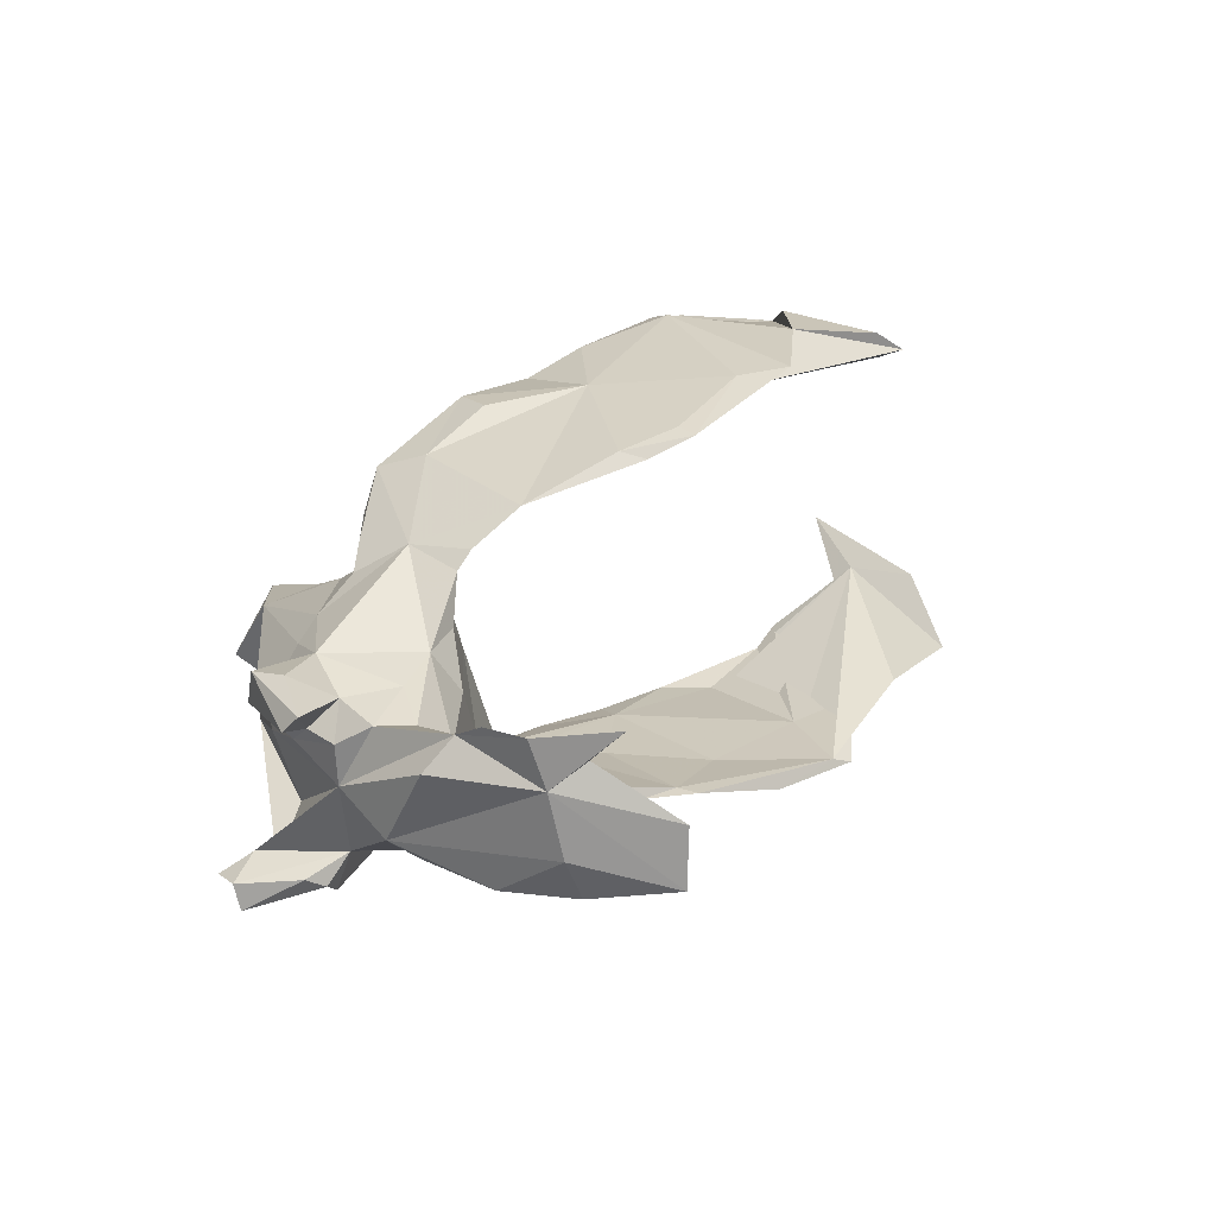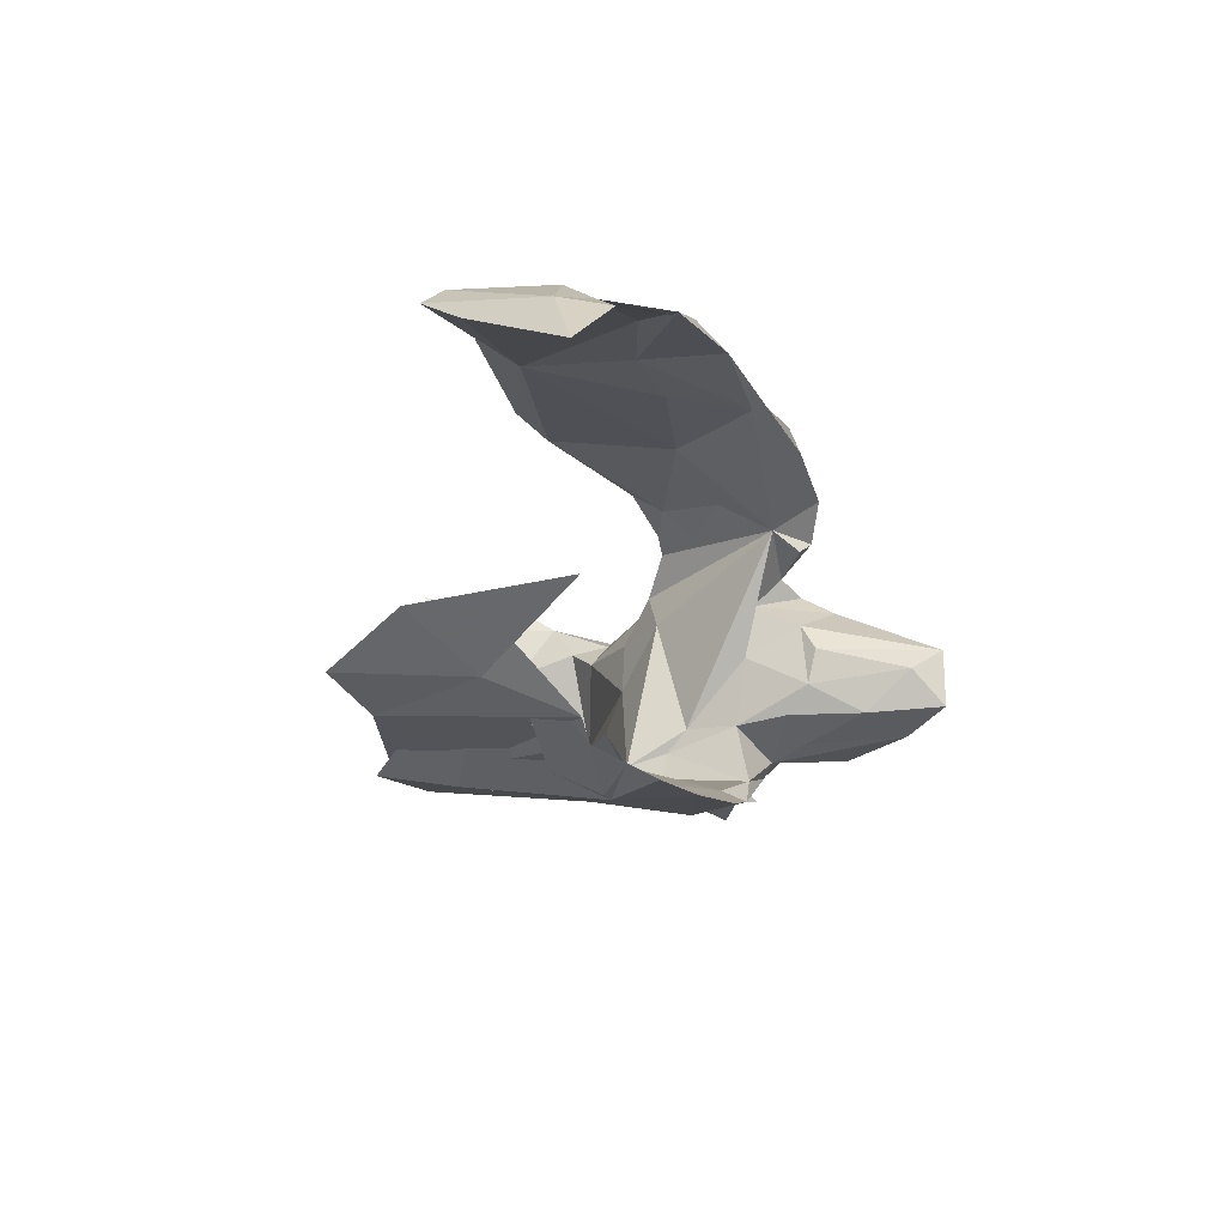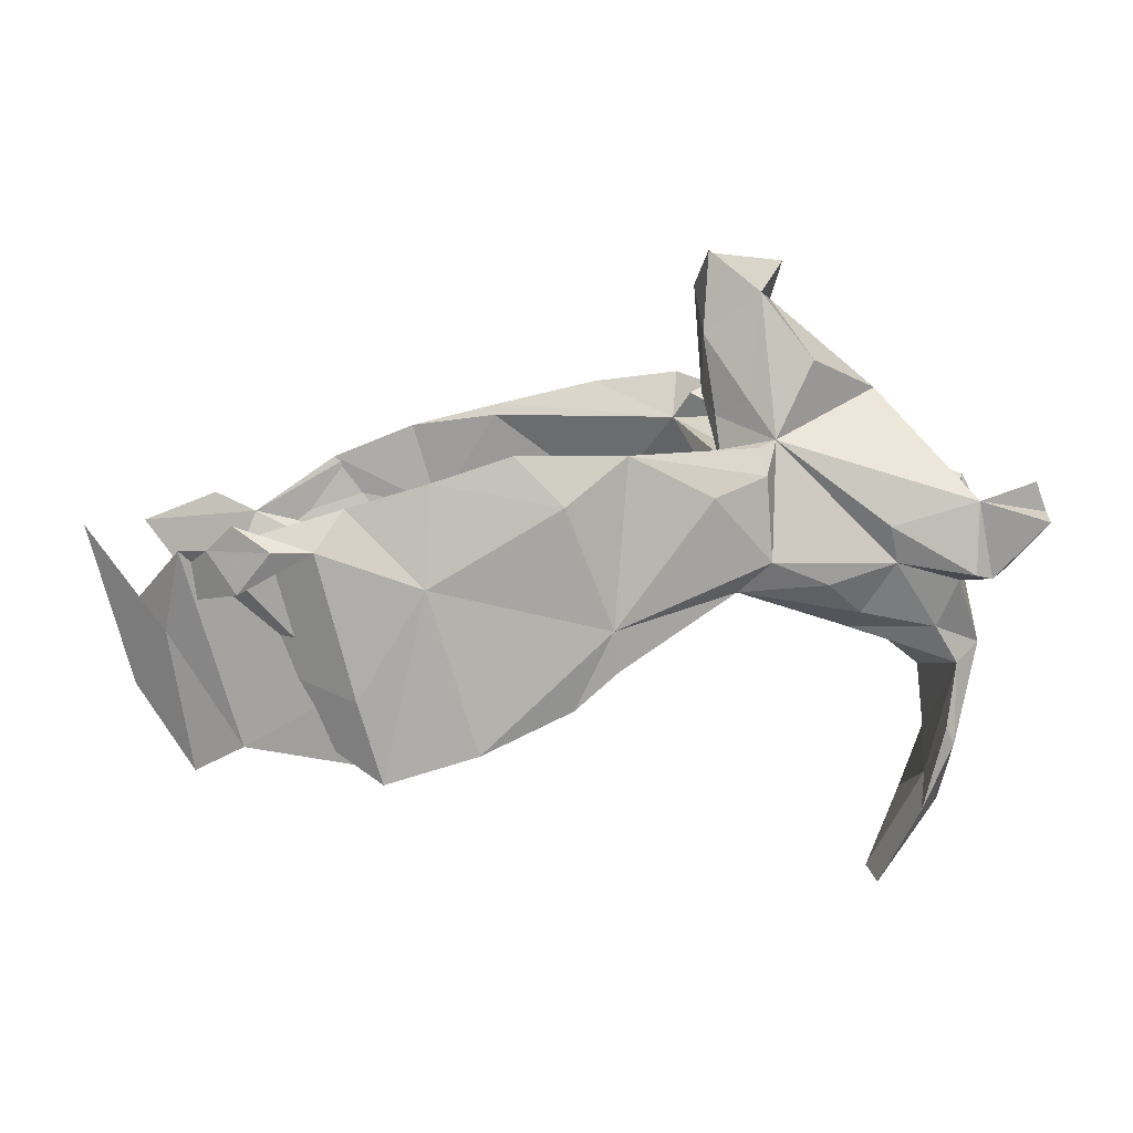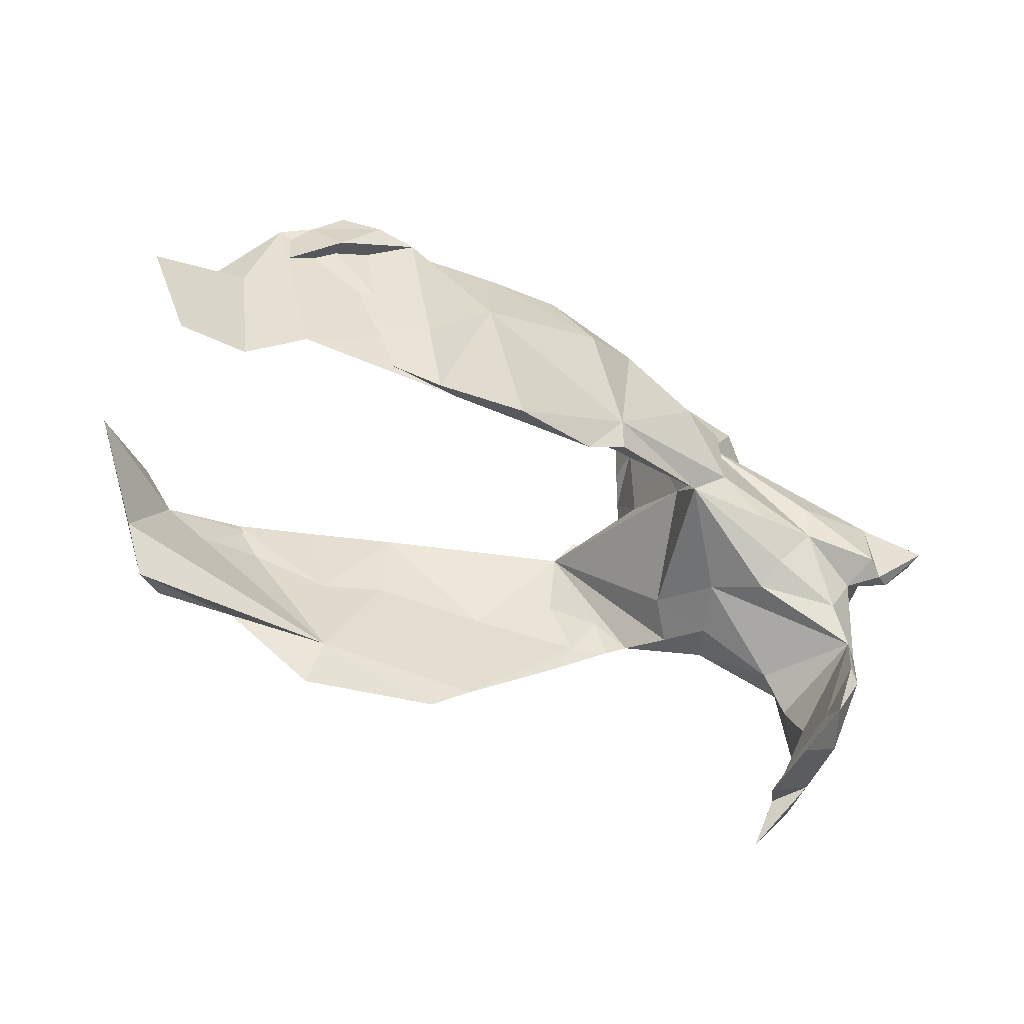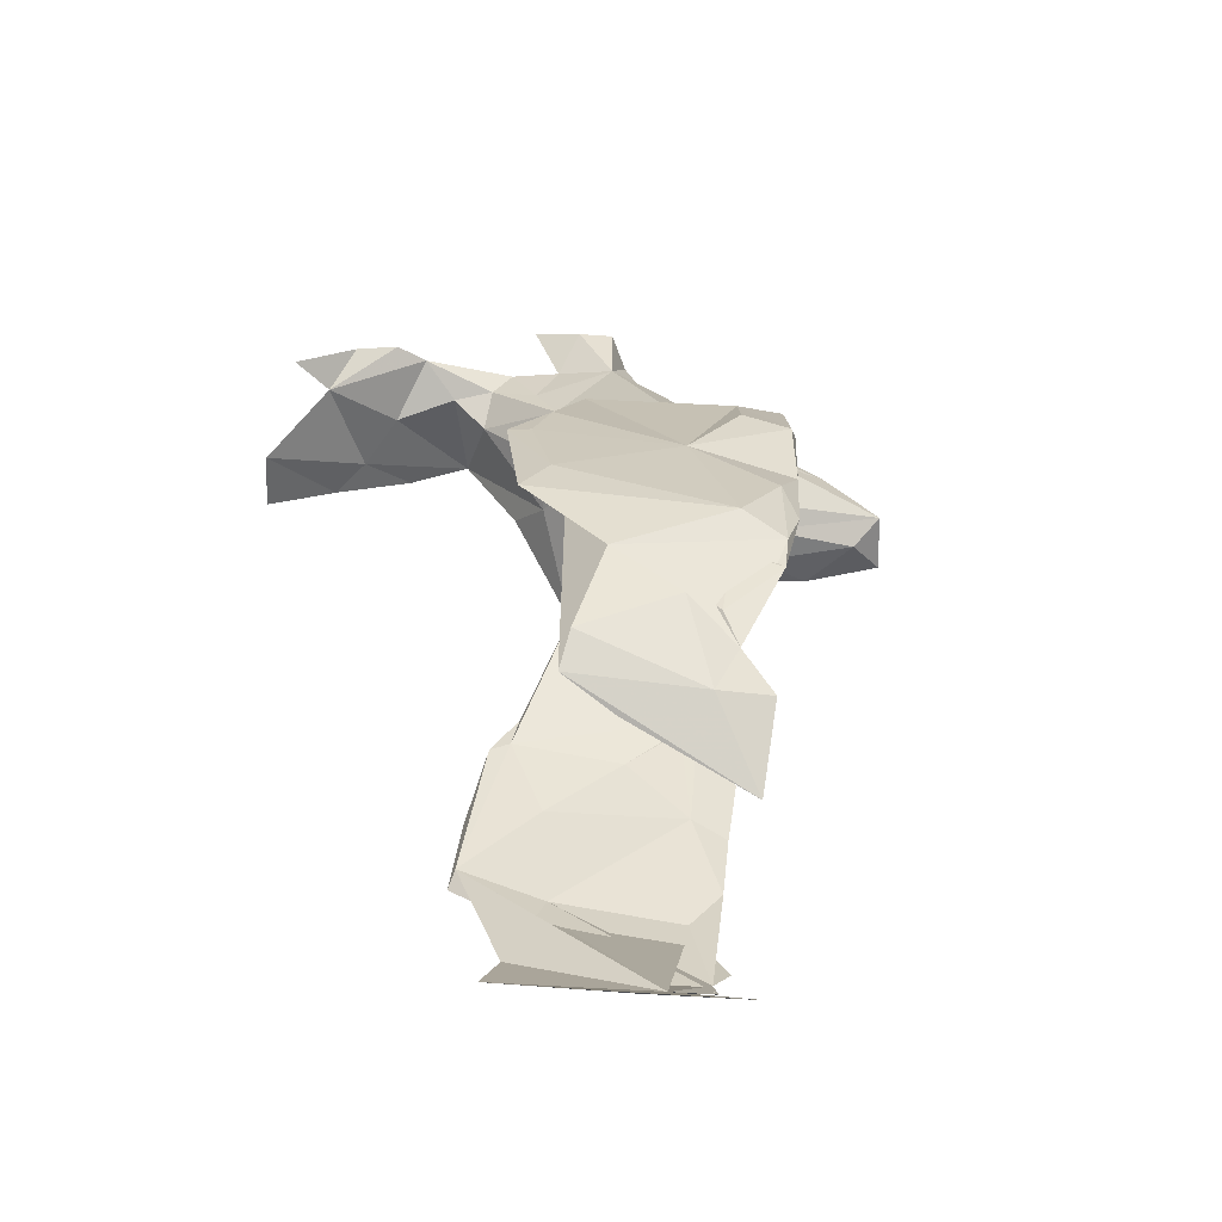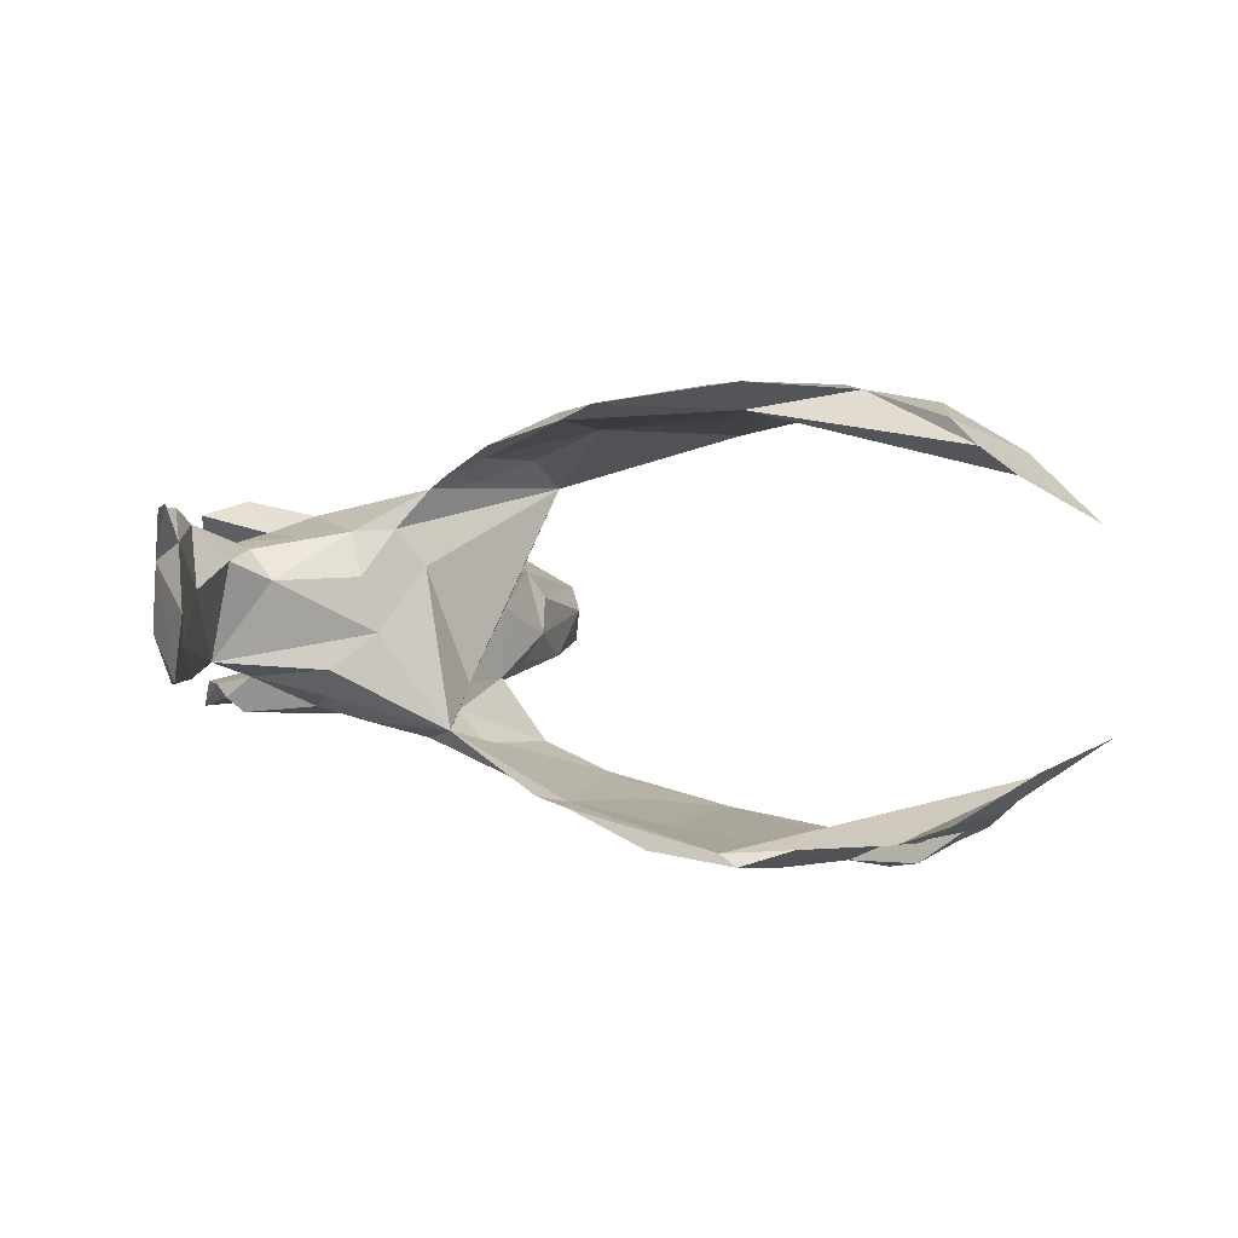
<metadata>
{"format":"obj","ext":"obj","renderer":"f3d","projection":"perspective","resolution":1024,"background":"white","views":[{"elev":28.7,"azim":126.6,"up":"+Y"},{"elev":-15.9,"azim":-80.9,"up":"+Y"},{"elev":5.6,"azim":2.7,"up":"+Z"},{"elev":-62.3,"azim":-24.4,"up":"+Z"},{"elev":32.7,"azim":-100.7,"up":"+Y"},{"elev":8.0,"azim":-163.8,"up":"+Y"}]}
</metadata>
<code>
v -0.3762 -0.3538 0.06442
v -0.6756 -0.1876 -0.03164
v -0.494 -0.3374 0.1007
v -0.3221 -0.3177 -0.1535
v -0.4882 -0.337 0.00254
v -0.2226 -0.3235 0.009329
v -0.4361 -0.3597 0.06472
v -0.2881 -0.2914 -0.276
v -0.3921 -0.3242 0.06026
v -0.259 -0.2775 -0.2599
v -0.338 -0.2931 -0.1373
v -0.1497 -0.2865 -0.234
v -0.3375 -0.3207 0.1242
v -0.496 -0.2576 -0.2279
v -0.5355 -0.3154 0.06353
v 0.04233 -0.2605 -0.05537
v -0.2172 -0.3179 0.1597
v -0.186 -0.2941 0.1081
v -0.5813 -0.2906 0.0608
v -0.09979 -0.3079 0.1987
v -0.01593 -0.2474 -0.1736
v -0.6113 -0.2421 -0.06072
v -0.1458 -0.2777 -0.1121
v -0.02627 -0.3081 0.1258
v -0.05687 -0.2738 0.03157
v 0.02247 -0.263 0.1645
v 0.04893 -0.2462 -0.1162
v -0.00145 -0.2657 0.1305
v 0.06235 -0.2727 0.1978
v 0.1858 -0.2484 0.1358
v -0.007965 -0.2467 -0.1389
v -0.5759 -0.2181 -0.2699
v 0.2195 -0.1793 -0.006581
v -0.675 -0.1643 -0.149
v 0.4419 -0.04102 -0.4679
v 0.1875 -0.2076 0.05687
v 0.2701 -0.2003 0.03921
v 0.1338 -0.2268 0.1945
v 0.5346 0.004591 -0.3457
v 0.5519 -0.07046 -0.247
v 0.572 -0.1703 0.1277
v 0.2478 -0.1995 0.2058
v 0.2612 -0.2137 0.1658
v 0.5687 -0.1722 0.01873
v 0.2281 -0.1584 0.05579
v 0.4431 -0.1806 0.09071
v -0.7505 -0.1569 0.08782
v 0.3544 -0.1735 0.003836
v 0.2751 -0.169 0.2162
v 0.1974 -0.1247 0.1695
v 0.4538 -0.1602 0.03598
v 0.5944 -0.1492 0.01188
v 0.5048 -0.06669 -0.351
v 0.6717 -0.1427 0.111
v 0.6732 -0.1807 0.09778
v 0.5506 -0.1134 0.006608
v 0.6551 -0.154 0.1555
v 0.619 -0.1317 0.02889
v 0.5386 -0.08075 -0.2218
v 0.3298 -0.1579 0.3324
v 0.2224 -0.1218 0.08789
v 0.4918 -0.1208 0.1521
v 0.5183 -0.1004 -0.06477
v 0.5536 -0.07181 -0.123
v 0.4041 -0.1301 -0.04077
v 0.6133 -0.1274 0.1262
v 0.2358 -0.1493 0.2727
v 0.5891 -0.0341 -0.09509
v 0.1874 -0.1128 0.2499
v 0.4312 0.05122 -0.4624
v 0.2532 -0.1387 0.4309
v 0.3884 -0.08467 -0.06729
v 0.1765 -0.1113 0.4937
v 0.5719 0.002958 0.00054
v 0.5126 -0.02188 -0.2987
v 0.1688 -0.1184 0.3705
v 0.424 -0.07074 0.2909
v 0.517 0.05265 -0.2417
v 0.3243 -0.03124 -0.03006
v 0.197 -0.01602 0.1848
v 0.2854 -0.09137 0.4783
v 0.1553 -0.05385 0.4438
v 0.1818 -0.02093 0.4922
v 0.1671 -0.06976 0.2847
v 0.497 -0.01737 0.1934
v 0.5464 0.0258 0.1036
v 0.1674 -0.01313 0.2974
v 0.5392 0.1026 -0.3226
v 0.5702 0.06496 0.005448
v 0.3777 0.1166 0.002634
v 0.2713 0.06352 0.03481
v 0.4609 0.05203 -0.1047
v 0.436 0.02145 0.2767
v 0.1242 0.1673 0.2381
v 0.4904 0.05693 0.1841
v 0.1891 0.02973 0.2733
v 0.3506 0.05246 -0.03004
v 0.5104 0.084 -0.1454
v 0.5756 0.07931 0.1534
v 0.2715 0.005136 0.4236
v 0.2083 0.07054 0.1978
v 0.5463 0.09936 -0.04299
v 0.5643 0.06707 0.0594
v 0.5057 0.09491 -0.08281
v 0.4563 0.1079 -0.01782
v 0.5922 0.09446 -0.1626
v 0.5502 0.1408 -0.1854
v 0.6285 0.1333 0.009757
v 0.2491 0.06375 0.3248
v 0.4332 0.09001 0.1957
v 0.3773 0.1062 0.2094
v 0.2264 0.1179 0.2414
v 0.5282 0.1067 0.03133
v 0.3124 0.1211 0.01622
v 0.6367 0.106 0.03285
v -0.7301 0.1526 0.07107
v 0.2628 0.09563 0.2705
v 0.4835 0.1263 0.1138
v -0.6292 0.2534 0.03112
v 0.5852 0.1388 0.1333
v 0.2503 0.184 0.1475
v 0.5519 0.1693 -0.2307
v 0.5807 0.1502 0.07646
v -0.6299 0.2344 0.1112
v 0.4823 0.1921 -0.4023
v 0.2668 0.1801 0.04498
v 0.5459 0.1745 -0.2981
v -0.6309 0.231 -0.09098
v -0.5849 0.2749 -0.1567
v 0.2924 0.1344 0.2165
v 0.2116 0.1875 0.1032
v 0.1815 0.1597 0.2938
v 0.4889 0.1339 -0.3508
v 0.1517 0.1388 0.2775
v 0.2379 0.2029 0.04227
v 0.2404 0.1579 0.2495
v 0.1641 0.2496 0.01201
v 0.1372 0.2177 0.1525
v 0.1824 0.2271 0.05781
v 0.1296 0.2123 0.3107
v -0.4103 0.3431 -0.06159
v 0.03247 0.3033 -0.05876
v -0.5432 0.3104 -0.1329
v 0.1076 0.2449 0.2332
v -0.5703 0.2714 0.07748
v 0.01547 0.2702 0.1022
v 0.0164 0.2954 -0.0975
v -0.04232 0.3218 -0.137
v -0.004112 0.2455 0.2942
v -0.1692 0.2565 0.2385
v -0.1654 0.2869 0.1115
v -0.1609 0.2661 0.2573
v -0.03193 0.2758 0.2803
v -0.5152 0.294 0.06693
v -0.2485 0.3136 -0.08903
v -0.4419 0.3012 0.167
v -0.2683 0.3055 0.08285
v -0.04945 0.3231 -0.1025
v -0.2595 0.3563 -0.1544
v -0.001789 0.2897 0.2123
v -0.1144 0.3101 0.1068
v -0.3092 0.2906 0.2199
v -0.3962 0.3113 0.1053
v -0.2377 0.3036 0.2122
v -0.5087 0.3224 0.01958
v -0.3889 0.3115 0.1832
v -0.2003 0.3483 -0.0995
v -0.3483 0.3407 0.1286
f 143 119 165
f 145 165 119
f 141 143 165
f 129 119 143
f 94 146 138
f 139 138 146
f 131 94 138
f 150 146 94
f 124 145 119
f 141 165 145
f 94 149 152
f 153 152 149
f 150 94 152
f 153 149 140
f 94 140 149
f 144 153 140
f 155 141 159
f 168 159 141
f 154 155 163
f 157 163 155
f 167 159 168
f 166 168 141
f 168 161 167
f 158 167 161
f 164 161 168
f 142 158 161
f 137 142 161
f 148 158 142
f 161 144 137
f 121 137 144
f 160 144 161
f 129 143 141
f 156 154 163
f 145 155 154
f 150 157 151
f 155 151 157
f 156 163 157
f 146 151 155
f 147 146 155
f 150 151 146
f 153 144 160
f 152 161 164
f 166 164 168
f 153 160 161
f 145 154 156
f 162 156 157
f 166 156 162
f 164 166 162
f 145 156 166
f 145 166 141
f 162 157 150
f 152 164 162
f 152 162 150
f 153 161 152
f 121 144 140
f 116 145 124
f 31 10 23
f 11 23 10
f 25 31 23
f 21 10 31
f 18 23 11
f 12 6 8
f 4 8 6
f 10 12 8
f 16 6 12
f 14 11 10
f 25 23 18
f 8 4 2
f 1 2 4
f 10 8 2
f 33 16 27
f 21 27 16
f 2 14 10
f 129 141 155
f 167 148 159
f 155 159 148
f 158 148 167
f 147 155 148
f 140 94 132
f 134 132 94
f 136 140 132
f 136 121 140
f 112 136 132
f 130 121 136
f 128 155 145
f 112 132 134
f 116 119 129
f 116 128 145
f 129 155 128
f 135 137 121
f 138 139 131
f 135 131 139
f 147 139 146
f 34 2 47
f 22 47 2
f 147 148 142
f 126 135 121
f 139 137 135
f 137 139 147
f 147 142 137
f 108 120 115
f 99 115 120
f 103 108 115
f 123 120 108
f 116 124 119
f 136 112 130
f 117 130 112
f 112 134 94
f 101 112 94
f 117 112 101
f 80 101 94
f 111 130 117
f 22 32 34
f 2 34 32
f 47 22 34
f 14 32 22
f 44 41 46
f 49 46 41
f 49 51 46
f 44 46 51
f 37 51 49
f 56 44 51
f 48 51 37
f 65 51 48
f 33 48 37
f 33 36 45
f 38 45 36
f 61 33 45
f 16 33 37
f 65 48 33
f 55 41 52
f 44 52 41
f 58 55 52
f 54 41 55
f 56 52 44
f 72 65 33
f 53 35 39
f 88 39 35
f 40 53 39
f 70 35 53
f 70 88 35
f 63 51 65
f 75 70 53
f 59 53 40
f 64 59 40
f 75 53 59
f 64 75 59
f 39 68 40
f 64 40 68
f 88 68 39
f 78 75 64
f 64 63 72
f 65 72 63
f 79 64 72
f 68 63 64
f 56 51 63
f 68 56 63
f 74 56 68
f 58 52 56
f 54 58 56
f 54 55 58
f 79 72 33
f 74 66 56
f 54 56 66
f 41 66 74
f 57 54 66
f 57 41 54
f 77 41 62
f 74 62 41
f 85 62 74
f 41 57 66
f 61 45 50
f 38 50 45
f 91 33 61
f 77 49 41
f 85 77 62
f 50 38 49
f 42 49 38
f 69 50 49
f 84 50 69
f 80 61 50
f 60 49 77
f 67 69 49
f 43 49 42
f 71 67 49
f 76 69 67
f 71 49 60
f 100 60 77
f 76 67 71
f 100 71 60
f 81 71 100
f 15 19 2
f 22 2 19
f 43 29 30
f 16 30 29
f 16 29 24
f 20 24 29
f 29 26 20
f 18 20 26
f 38 26 29
f 17 24 20
f 28 18 26
f 17 20 18
f 14 22 19
f 37 43 30
f 42 29 43
f 25 28 26
f 25 18 28
f 11 19 15
f 13 17 18
f 9 13 18
f 6 17 13
f 15 13 9
f 11 9 18
f 1 6 13
f 15 1 13
f 4 6 1
f 11 15 9
f 5 1 7
f 3 7 1
f 15 5 7
f 3 15 7
f 2 5 15
f 5 2 1
f 14 19 11
f 16 24 6
f 17 6 24
f 21 16 12
f 31 27 21
f 33 27 31
f 83 71 81
f 100 83 81
f 73 71 83
f 14 2 32
f 10 21 12
f 3 1 15
f 109 83 100
f 122 133 107
f 78 107 133
f 127 133 122
f 118 99 120
f 123 118 120
f 95 99 118
f 111 110 118
f 95 118 110
f 127 88 125
f 133 125 88
f 133 127 125
f 107 88 127
f 107 127 122
f 106 88 107
f 108 113 123
f 118 123 113
f 103 113 108
f 90 114 126
f 94 126 114
f 121 90 126
f 105 118 113
f 91 94 114
f 131 126 94
f 131 135 126
f 118 90 121
f 105 90 118
f 111 118 121
f 130 111 121
f 100 111 117
f 107 102 74
f 89 74 102
f 106 107 74
f 68 106 74
f 104 102 107
f 68 88 106
f 98 107 78
f 75 78 133
f 70 133 88
f 73 83 82
f 87 82 83
f 84 82 87
f 96 87 83
f 93 100 77
f 109 96 83
f 84 87 96
f 80 84 96
f 85 93 77
f 110 100 93
f 101 80 96
f 50 84 80
f 95 93 85
f 61 80 94
f 91 61 94
f 86 85 74
f 89 86 74
f 95 85 86
f 103 86 89
f 113 103 89
f 99 86 103
f 91 97 79
f 92 79 97
f 33 91 79
f 114 97 91
f 92 97 90
f 114 90 97
f 104 92 90
f 64 79 92
f 92 98 64
f 78 64 98
f 104 98 92
f 104 107 98
f 70 75 133
f 76 71 73
f 76 73 82
f 76 82 84
f 117 109 100
f 101 96 109
f 110 111 100
f 101 109 117
f 93 95 110
f 86 99 95
f 103 115 99
f 104 90 105
f 113 89 102
f 105 113 102
f 104 105 102
f 69 76 84
f 16 37 30
f 49 43 37
f 36 33 26
f 31 26 33
f 38 36 26
f 29 42 38
f 31 25 26
f 128 116 129

</code>
